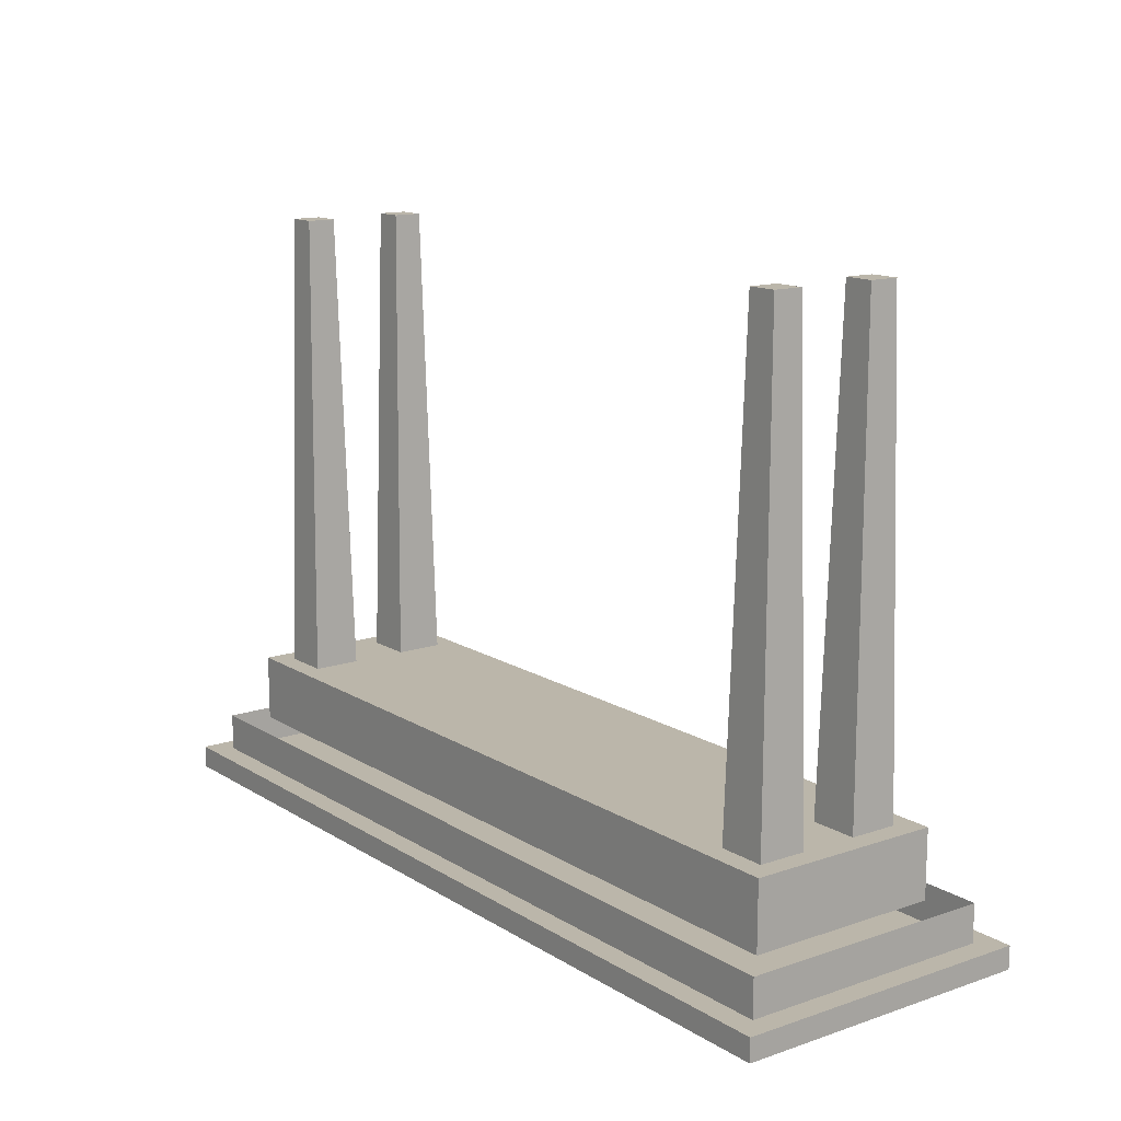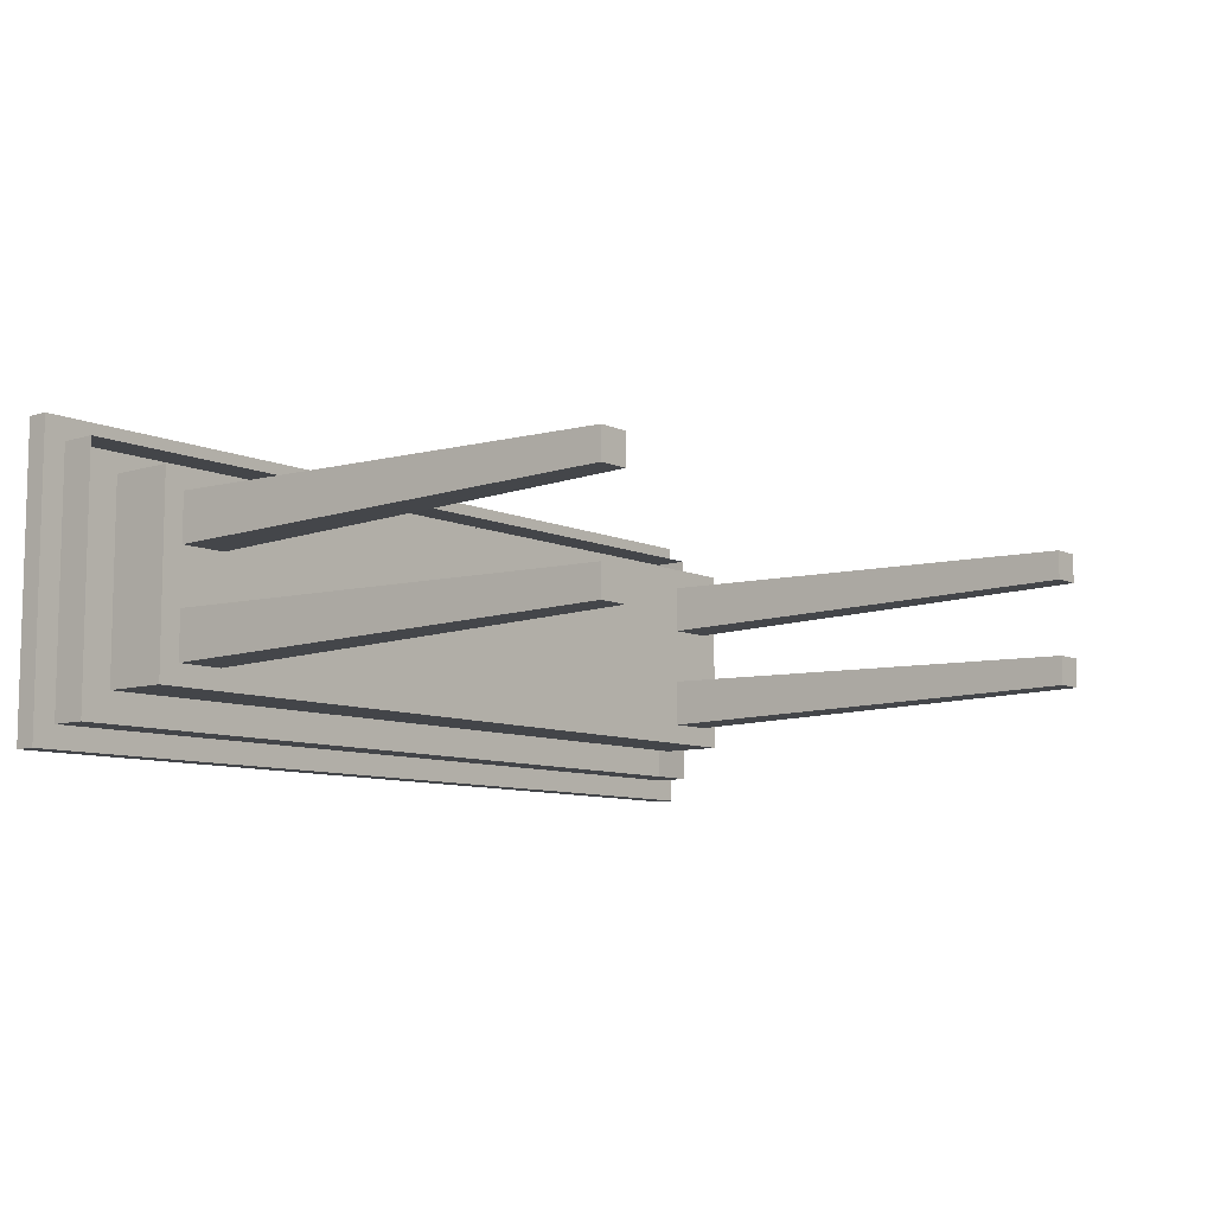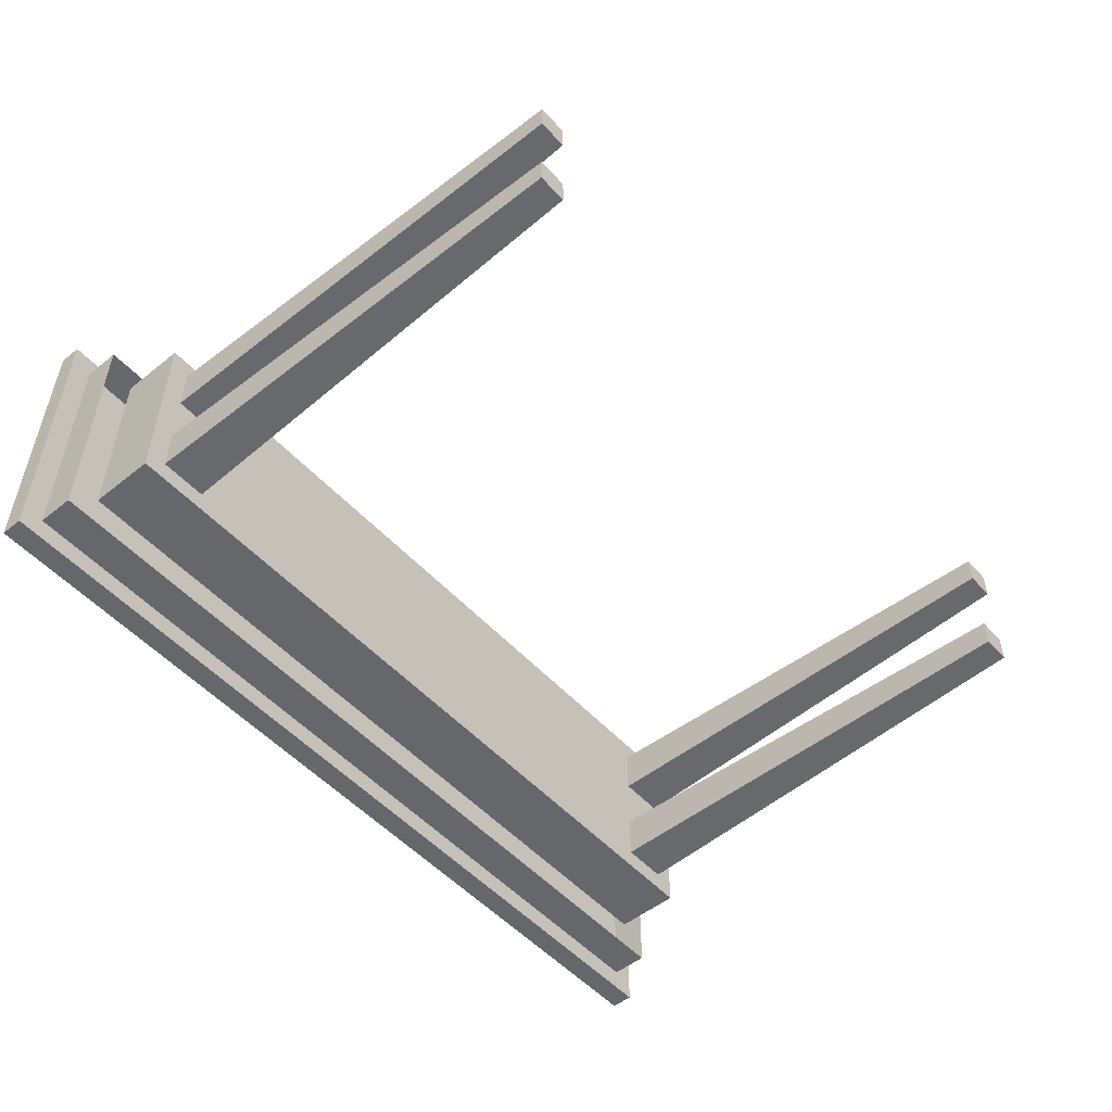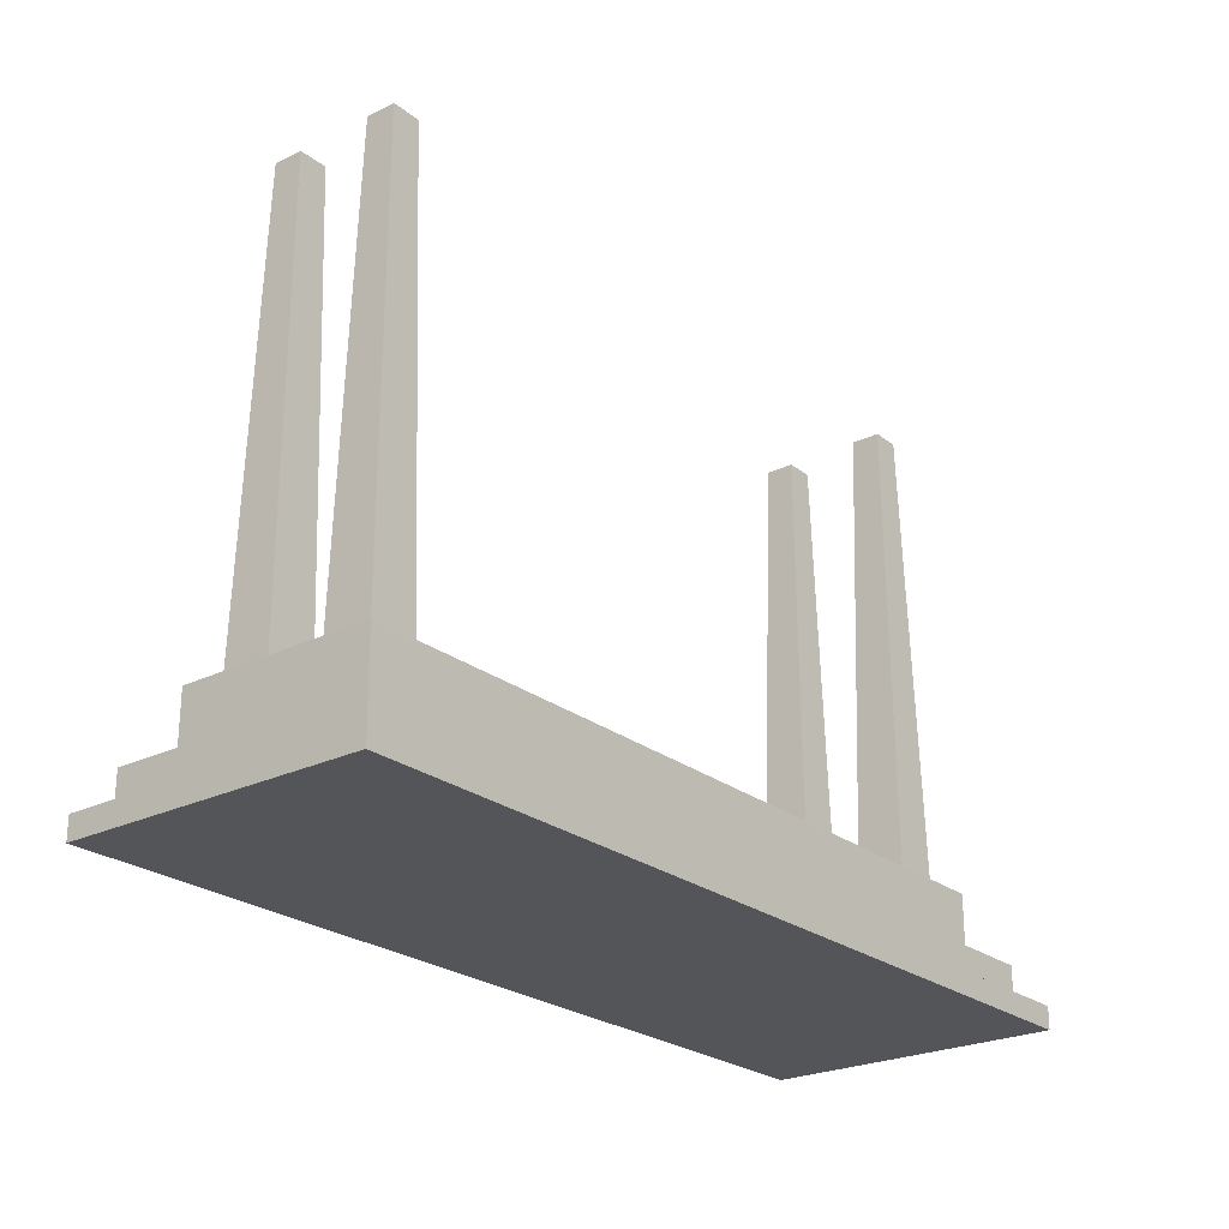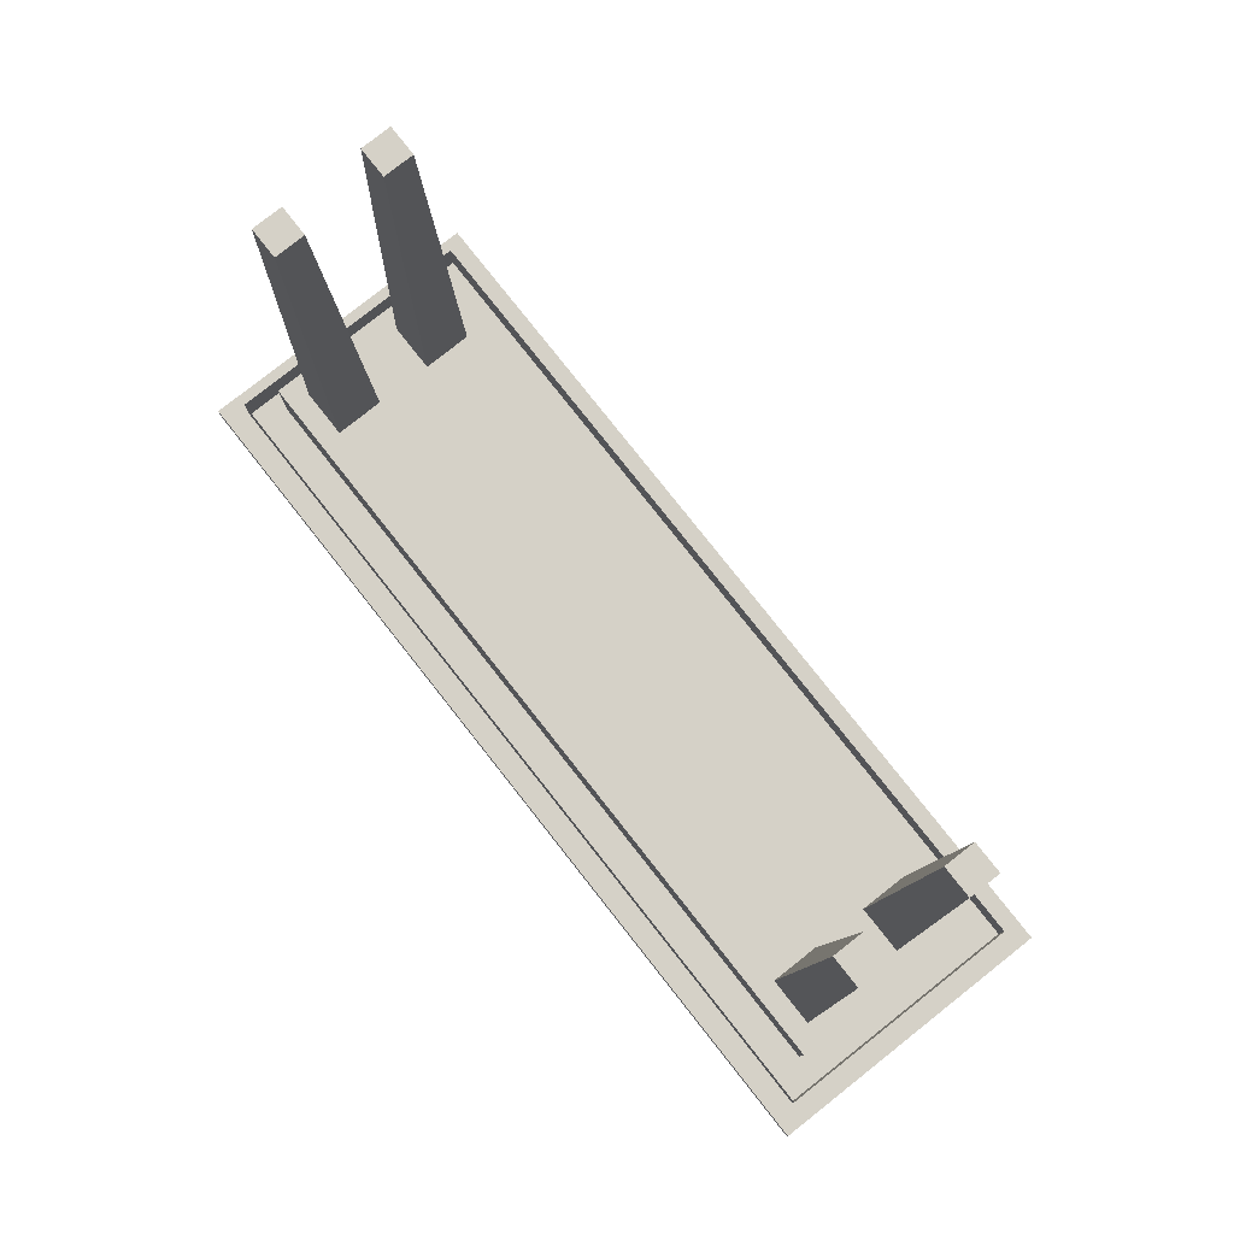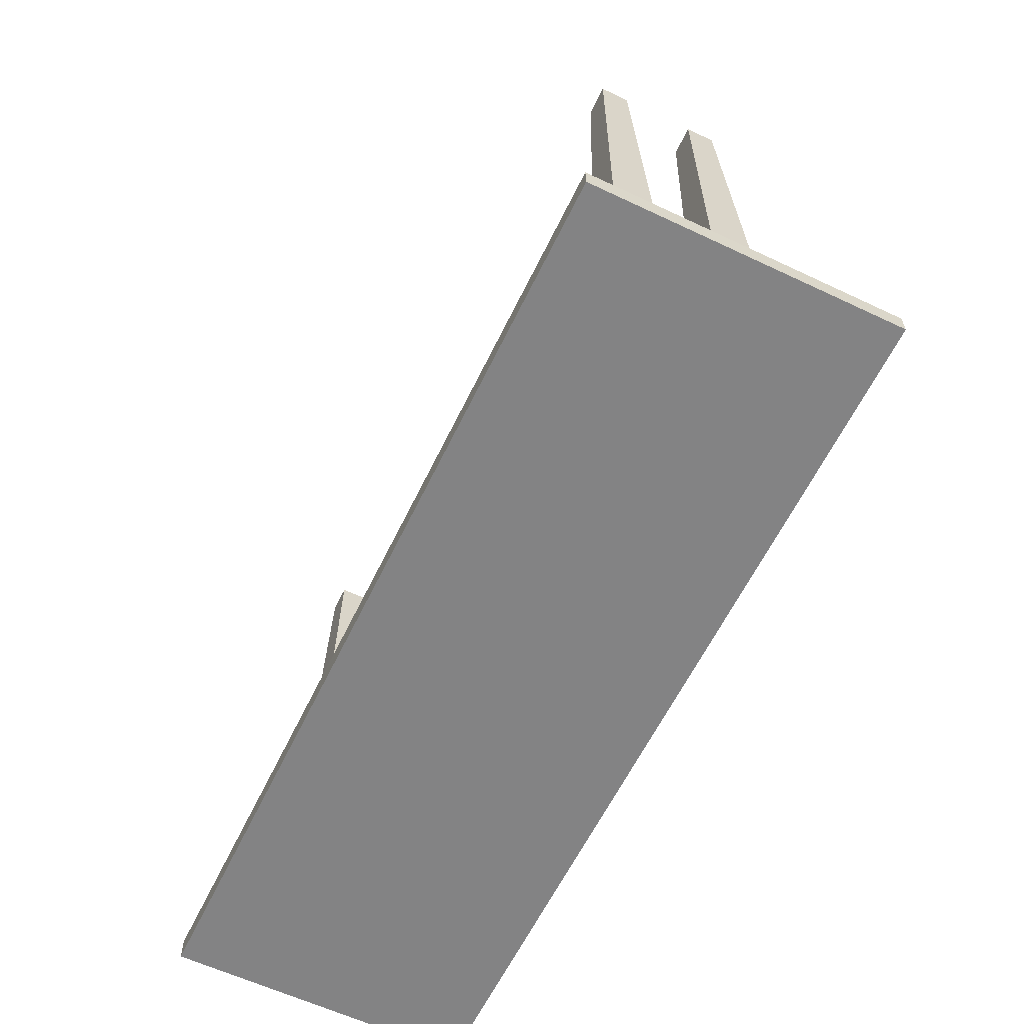
<metadata>
{"format":"obj","ext":"obj","renderer":"f3d","projection":"perspective","resolution":1024,"background":"white","views":[{"elev":13.9,"azim":-126.9,"up":"+Z"},{"elev":-8.7,"azim":-50.2,"up":"+Y"},{"elev":-52.0,"azim":-49.2,"up":"+Y"},{"elev":-24.5,"azim":-51.4,"up":"+Z"},{"elev":79.4,"azim":-128.3,"up":"+Z"},{"elev":-61.1,"azim":-115.7,"up":"+Z"}]}
</metadata>
<code>
o m881
v 0.3977 -0.08107 0.005091
v 0.3977 0.08107 0.005091
v -0.3977 -0.08107 0.005091
v -0.3977 0.08107 0.005091
v -0.3464 -0.08107 0.005091
v 0.3464 0.08107 0.005091
v 0.3464 -0.08107 0.005091
v -0.3464 0.08107 0.005091
v 0.3875 0.04003 0.5118
v 0.3875 -0.04003 0.5118
v -0.3875 0.04003 0.5118
v -0.3875 -0.04003 0.5118
v -0.3977 0.02977 0.005091
v -0.3977 -0.02977 0.005091
v 0.3977 0.02977 0.005091
v 0.3977 -0.02977 0.005091
v -0.3567 -0.07081 0.5118
v 0.3567 0.07081 0.5118
v 0.3567 -0.07081 0.5118
v -0.3567 0.07081 0.5118
v 0.3875 0.07081 0.5118
v -0.3875 -0.07081 0.5118
v 0.3875 -0.07081 0.5118
v -0.3875 0.07081 0.5118
v -0.3567 -0.04003 0.5118
v -0.3464 -0.02977 0.005091
v -0.3464 0.02977 0.005091
v 0.3567 -0.04003 0.5118
v 0.3464 0.02977 0.005091
v -0.3567 0.04003 0.5118
v 0.3464 -0.02977 0.005091
v 0.3567 0.04003 0.5118
v -0.475 -0.1583 -0.09782
v 0.475 0.1583 -0.1216
v -0.475 0.1583 -0.1216
v 0.475 0.1583 -0.09782
v -0.475 0.1583 -0.09782
v -0.4512 0.1346 -0.09782
v -0.4196 0.1029 -0.05824
v 0.4196 0.1029 0.01301
v 0.4196 0.1029 -0.05824
v 0.4512 -0.1346 -0.05824
v 0.4512 0.1346 -0.05824
v 0.4512 -0.1346 -0.09782
v 0.4512 0.1346 -0.09782
v -0.4512 -0.1346 -0.05824
v -0.475 -0.1583 -0.1216
v 0.475 -0.1583 -0.09782
v -0.4196 -0.1029 0.01301
v -0.4512 0.1346 -0.05824
v 0.4196 -0.1029 -0.05824
v -0.4512 -0.1346 -0.09782
v 0.475 -0.1583 -0.1216
v 0.4196 -0.1029 0.01301
v -0.4196 0.1029 0.01301
v -0.4196 -0.1029 -0.05824
v -0.4433 -0.1267 -0.1216
v 0.4433 -0.1267 -0.1216
v -0.4433 0.1267 -0.1216
v 0.4433 0.1267 -0.1216
f 25 17 5
f 12 14 3
f 30 27 8
f 11 24 4
f 28 31 7
f 10 23 1
f 32 18 6
f 9 15 2
f 5 26 25
f 3 22 12
f 8 20 30
f 4 13 11
f 7 19 28
f 1 16 10
f 6 29 32
f 2 21 9
f 22 3 5
f 14 26 5
f 12 22 17
f 12 25 26
f 24 20 8
f 13 4 8
f 11 30 20
f 11 13 27
f 23 19 7
f 16 1 7
f 10 28 19
f 10 16 31
f 21 2 6
f 15 29 6
f 9 21 18
f 9 32 29
f 5 17 22
f 5 3 14
f 17 25 12
f 26 14 12
f 8 4 24
f 8 27 13
f 20 24 11
f 27 30 11
f 7 1 23
f 7 31 16
f 19 23 10
f 31 28 10
f 6 18 21
f 6 2 15
f 18 32 9
f 29 15 9
f 43 42 44
f 50 38 52
f 40 54 51
f 55 39 56
f 37 35 47
f 36 48 53
f 44 45 43
f 52 46 50
f 51 41 40
f 56 49 55
f 47 33 37
f 53 34 36
f 46 52 44
f 50 43 45
f 49 56 51
f 55 40 41
f 37 36 34
f 33 47 53
f 44 42 46
f 45 38 50
f 51 54 49
f 41 39 55
f 34 35 37
f 53 48 33
f 55 49 54
f 58 53 47
f 34 53 58
f 35 34 60
f 47 35 59
f 37 33 48
f 54 40 55
f 47 57 58
f 58 60 34
f 60 59 35
f 59 57 47
f 48 36 37
f 59 60 58
f 58 57 59

</code>
